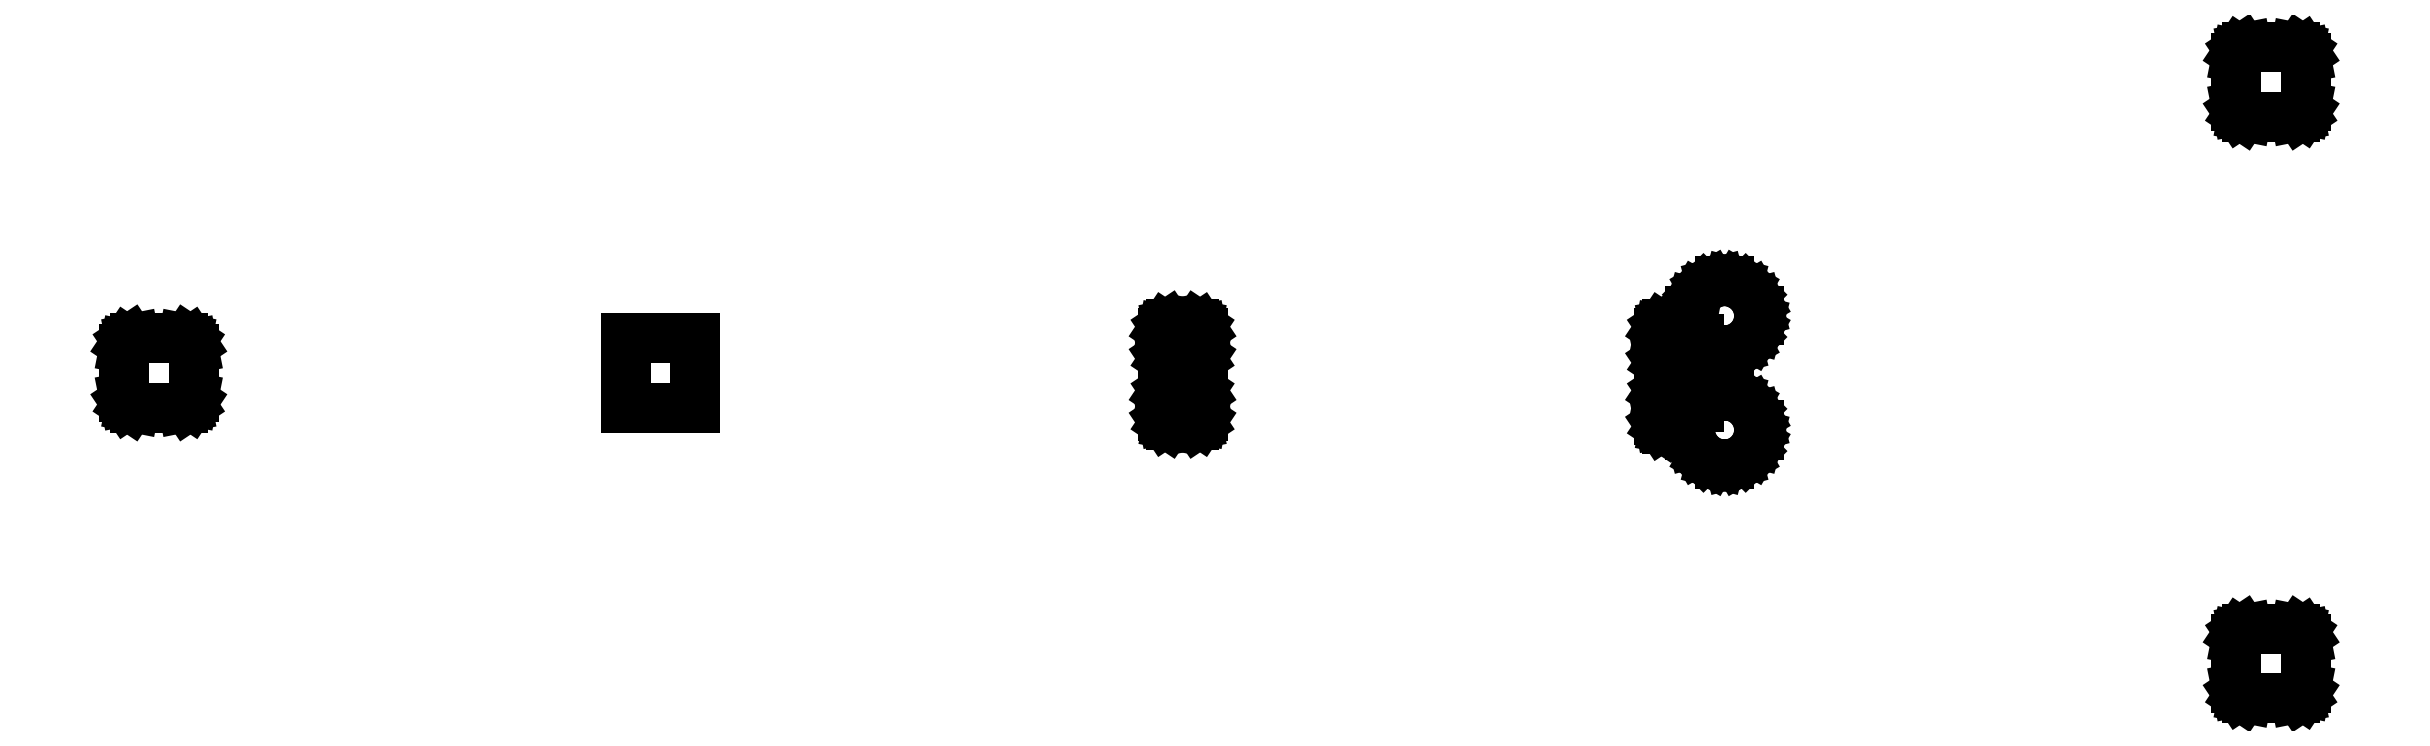
<metadata>
{"format":"dxf","ext":"dxf","renderer":"ezdxf+matplotlib","layout":"modelspace","background":"white","min_lineweight":24,"dpi":150}
</metadata>
<code>
0
SECTION
2
ENTITIES
0
LINE
8
BLACK
10
7.102
20
-3.216
11
7.104
21
-3.218
0
LINE
8
BLACK
10
7.104
20
-3.218
11
7.106
21
-3.22
0
LINE
8
BLACK
10
7.106
20
-3.22
11
7.106
21
-3.222
0
LINE
8
BLACK
10
7.106
20
-3.222
11
7.106
21
-3.253
0
LINE
8
BLACK
10
7.106
20
-3.253
11
7.106
21
-3.255
0
LINE
8
BLACK
10
7.106
20
-3.255
11
7.104
21
-3.258
0
LINE
8
BLACK
10
7.104
20
-3.258
11
7.102
21
-3.259
0
LINE
8
BLACK
10
7.102
20
-3.259
11
7.1
21
-3.26
0
LINE
8
BLACK
10
7.1
20
-3.26
11
7.069
21
-3.26
0
LINE
8
BLACK
10
7.069
20
-3.26
11
7.066
21
-3.259
0
LINE
8
BLACK
10
7.066
20
-3.259
11
7.064
21
-3.258
0
LINE
8
BLACK
10
7.064
20
-3.258
11
7.063
21
-3.255
0
LINE
8
BLACK
10
7.063
20
-3.255
11
7.062
21
-3.253
0
LINE
8
BLACK
10
7.062
20
-3.253
11
7.062
21
-3.222
0
LINE
8
BLACK
10
7.062
20
-3.222
11
7.063
21
-3.22
0
LINE
8
BLACK
10
7.063
20
-3.22
11
7.064
21
-3.218
0
LINE
8
BLACK
10
7.064
20
-3.218
11
7.066
21
-3.216
0
LINE
8
BLACK
10
7.066
20
-3.216
11
7.069
21
-3.216
0
LINE
8
BLACK
10
7.069
20
-3.216
11
7.1
21
-3.216
0
LINE
8
BLACK
10
7.1
20
-3.216
11
7.102
21
-3.216
0
LINE
8
BLACK
10
6.72
20
-3.064
11
6.722
21
-3.065
0
LINE
8
BLACK
10
6.722
20
-3.065
11
6.723
21
-3.067
0
LINE
8
BLACK
10
6.723
20
-3.067
11
6.723
21
-3.069
0
LINE
8
BLACK
10
6.723
20
-3.069
11
6.723
21
-3.076
0
LINE
8
BLACK
10
6.723
20
-3.076
11
6.726
21
-3.073
0
LINE
8
BLACK
10
6.726
20
-3.073
11
6.731
21
-3.07
0
LINE
8
BLACK
10
6.731
20
-3.07
11
6.737
21
-3.068
0
LINE
8
BLACK
10
6.737
20
-3.068
11
6.742
21
-3.068
0
LINE
8
BLACK
10
6.742
20
-3.068
11
6.748
21
-3.07
0
LINE
8
BLACK
10
6.748
20
-3.07
11
6.753
21
-3.073
0
LINE
8
BLACK
10
6.753
20
-3.073
11
6.757
21
-3.077
0
LINE
8
BLACK
10
6.757
20
-3.077
11
6.76
21
-3.082
0
LINE
8
BLACK
10
6.76
20
-3.082
11
6.761
21
-3.087
0
LINE
8
BLACK
10
6.761
20
-3.087
11
6.761
21
-3.093
0
LINE
8
BLACK
10
6.761
20
-3.093
11
6.76
21
-3.098
0
LINE
8
BLACK
10
6.76
20
-3.098
11
6.757
21
-3.103
0
LINE
8
BLACK
10
6.757
20
-3.103
11
6.753
21
-3.107
0
LINE
8
BLACK
10
6.753
20
-3.107
11
6.748
21
-3.11
0
LINE
8
BLACK
10
6.748
20
-3.11
11
6.742
21
-3.112
0
LINE
8
BLACK
10
6.742
20
-3.112
11
6.737
21
-3.112
0
LINE
8
BLACK
10
6.737
20
-3.112
11
6.731
21
-3.11
0
LINE
8
BLACK
10
6.731
20
-3.11
11
6.726
21
-3.107
0
LINE
8
BLACK
10
6.726
20
-3.107
11
6.722
21
-3.103
0
LINE
8
BLACK
10
6.722
20
-3.103
11
6.719
21
-3.098
0
LINE
8
BLACK
10
6.719
20
-3.098
11
6.718
21
-3.093
0
LINE
8
BLACK
10
6.718
20
-3.093
11
6.718
21
-3.089
0
LINE
8
BLACK
10
6.718
20
-3.089
11
6.703
21
-3.089
0
LINE
8
BLACK
10
6.703
20
-3.089
11
6.701
21
-3.089
0
LINE
8
BLACK
10
6.701
20
-3.089
11
6.7
21
-3.088
0
LINE
8
BLACK
10
6.7
20
-3.088
11
6.698
21
-3.086
0
LINE
8
BLACK
10
6.698
20
-3.086
11
6.698
21
-3.084
0
LINE
8
BLACK
10
6.698
20
-3.084
11
6.698
21
-3.08
0
LINE
8
BLACK
10
6.698
20
-3.08
11
6.698
21
-3.079
0
LINE
8
BLACK
10
6.698
20
-3.079
11
6.698
21
-3.069
0
LINE
8
BLACK
10
6.698
20
-3.069
11
6.698
21
-3.067
0
LINE
8
BLACK
10
6.698
20
-3.067
11
6.7
21
-3.065
0
LINE
8
BLACK
10
6.7
20
-3.065
11
6.701
21
-3.064
0
LINE
8
BLACK
10
6.701
20
-3.064
11
6.703
21
-3.064
0
LINE
8
BLACK
10
6.703
20
-3.064
11
6.718
21
-3.064
0
LINE
8
BLACK
10
6.718
20
-3.064
11
6.72
21
-3.064
0
LINE
8
BLACK
10
6.407
20
-3.064
11
6.408
21
-3.065
0
LINE
8
BLACK
10
6.408
20
-3.065
11
6.41
21
-3.067
0
LINE
8
BLACK
10
6.41
20
-3.067
11
6.41
21
-3.069
0
LINE
8
BLACK
10
6.41
20
-3.069
11
6.41
21
-3.079
0
LINE
8
BLACK
10
6.41
20
-3.079
11
6.41
21
-3.08
0
LINE
8
BLACK
10
6.41
20
-3.08
11
6.41
21
-3.082
0
LINE
8
BLACK
10
6.41
20
-3.082
11
6.41
21
-3.084
0
LINE
8
BLACK
10
6.41
20
-3.084
11
6.408
21
-3.085
0
LINE
8
BLACK
10
6.408
20
-3.085
11
6.407
21
-3.086
0
LINE
8
BLACK
10
6.407
20
-3.086
11
6.405
21
-3.087
0
LINE
8
BLACK
10
6.405
20
-3.087
11
6.39
21
-3.087
0
LINE
8
BLACK
10
6.39
20
-3.087
11
6.388
21
-3.086
0
LINE
8
BLACK
10
6.388
20
-3.086
11
6.386
21
-3.085
0
LINE
8
BLACK
10
6.386
20
-3.085
11
6.385
21
-3.084
0
LINE
8
BLACK
10
6.385
20
-3.084
11
6.385
21
-3.082
0
LINE
8
BLACK
10
6.385
20
-3.082
11
6.385
21
-3.08
0
LINE
8
BLACK
10
6.385
20
-3.08
11
6.385
21
-3.079
0
LINE
8
BLACK
10
6.385
20
-3.079
11
6.385
21
-3.069
0
LINE
8
BLACK
10
6.385
20
-3.069
11
6.385
21
-3.067
0
LINE
8
BLACK
10
6.385
20
-3.067
11
6.386
21
-3.065
0
LINE
8
BLACK
10
6.386
20
-3.065
11
6.388
21
-3.064
0
LINE
8
BLACK
10
6.388
20
-3.064
11
6.39
21
-3.064
0
LINE
8
BLACK
10
6.39
20
-3.064
11
6.405
21
-3.064
0
LINE
8
BLACK
10
6.405
20
-3.064
11
6.407
21
-3.064
0
LINE
8
BLACK
10
5.769
20
-3.033
11
5.771
21
-3.034
0
LINE
8
BLACK
10
5.771
20
-3.034
11
5.773
21
-3.036
0
LINE
8
BLACK
10
5.773
20
-3.036
11
5.773
21
-3.039
0
LINE
8
BLACK
10
5.773
20
-3.039
11
5.773
21
-3.069
0
LINE
8
BLACK
10
5.773
20
-3.069
11
5.773
21
-3.072
0
LINE
8
BLACK
10
5.773
20
-3.072
11
5.771
21
-3.074
0
LINE
8
BLACK
10
5.771
20
-3.074
11
5.769
21
-3.075
0
LINE
8
BLACK
10
5.769
20
-3.075
11
5.767
21
-3.076
0
LINE
8
BLACK
10
5.767
20
-3.076
11
5.736
21
-3.076
0
LINE
8
BLACK
10
5.736
20
-3.076
11
5.734
21
-3.075
0
LINE
8
BLACK
10
5.734
20
-3.075
11
5.731
21
-3.074
0
LINE
8
BLACK
10
5.731
20
-3.074
11
5.73
21
-3.072
0
LINE
8
BLACK
10
5.73
20
-3.072
11
5.729
21
-3.069
0
LINE
8
BLACK
10
5.729
20
-3.069
11
5.729
21
-3.039
0
LINE
8
BLACK
10
5.729
20
-3.039
11
5.73
21
-3.036
0
LINE
8
BLACK
10
5.73
20
-3.036
11
5.731
21
-3.034
0
LINE
8
BLACK
10
5.731
20
-3.034
11
5.734
21
-3.033
0
LINE
8
BLACK
10
5.734
20
-3.033
11
5.736
21
-3.032
0
LINE
8
BLACK
10
5.736
20
-3.032
11
5.767
21
-3.032
0
LINE
8
BLACK
10
5.767
20
-3.032
11
5.769
21
-3.033
0
LINE
8
BLACK
10
6.09
20
-3.076
11
6.046
21
-3.076
0
LINE
8
BLACK
10
6.046
20
-3.076
11
6.046
21
-3.032
0
LINE
8
BLACK
10
6.046
20
-3.032
11
6.09
21
-3.032
0
LINE
8
BLACK
10
6.09
20
-3.032
11
6.09
21
-3.076
0
LINE
8
BLACK
10
6.748
20
-2.998
11
6.753
21
-3.001
0
LINE
8
BLACK
10
6.753
20
-3.001
11
6.757
21
-3.005
0
LINE
8
BLACK
10
6.757
20
-3.005
11
6.76
21
-3.01
0
LINE
8
BLACK
10
6.76
20
-3.01
11
6.761
21
-3.015
0
LINE
8
BLACK
10
6.761
20
-3.015
11
6.761
21
-3.021
0
LINE
8
BLACK
10
6.761
20
-3.021
11
6.76
21
-3.026
0
LINE
8
BLACK
10
6.76
20
-3.026
11
6.757
21
-3.031
0
LINE
8
BLACK
10
6.757
20
-3.031
11
6.753
21
-3.035
0
LINE
8
BLACK
10
6.753
20
-3.035
11
6.748
21
-3.038
0
LINE
8
BLACK
10
6.748
20
-3.038
11
6.742
21
-3.04
0
LINE
8
BLACK
10
6.742
20
-3.04
11
6.737
21
-3.04
0
LINE
8
BLACK
10
6.737
20
-3.04
11
6.731
21
-3.038
0
LINE
8
BLACK
10
6.731
20
-3.038
11
6.726
21
-3.035
0
LINE
8
BLACK
10
6.726
20
-3.035
11
6.723
21
-3.033
0
LINE
8
BLACK
10
6.723
20
-3.033
11
6.723
21
-3.039
0
LINE
8
BLACK
10
6.723
20
-3.039
11
6.723
21
-3.039
0
LINE
8
BLACK
10
6.723
20
-3.039
11
6.723
21
-3.044
0
LINE
8
BLACK
10
6.723
20
-3.044
11
6.723
21
-3.046
0
LINE
8
BLACK
10
6.723
20
-3.046
11
6.722
21
-3.048
0
LINE
8
BLACK
10
6.722
20
-3.048
11
6.72
21
-3.049
0
LINE
8
BLACK
10
6.72
20
-3.049
11
6.718
21
-3.049
0
LINE
8
BLACK
10
6.718
20
-3.049
11
6.703
21
-3.049
0
LINE
8
BLACK
10
6.703
20
-3.049
11
6.701
21
-3.049
0
LINE
8
BLACK
10
6.701
20
-3.049
11
6.7
21
-3.048
0
LINE
8
BLACK
10
6.7
20
-3.048
11
6.698
21
-3.046
0
LINE
8
BLACK
10
6.698
20
-3.046
11
6.698
21
-3.044
0
LINE
8
BLACK
10
6.698
20
-3.044
11
6.698
21
-3.039
0
LINE
8
BLACK
10
6.698
20
-3.039
11
6.698
21
-3.039
0
LINE
8
BLACK
10
6.698
20
-3.039
11
6.698
21
-3.029
0
LINE
8
BLACK
10
6.698
20
-3.029
11
6.698
21
-3.027
0
LINE
8
BLACK
10
6.698
20
-3.027
11
6.7
21
-3.025
0
LINE
8
BLACK
10
6.7
20
-3.025
11
6.701
21
-3.024
0
LINE
8
BLACK
10
6.701
20
-3.024
11
6.703
21
-3.023
0
LINE
8
BLACK
10
6.703
20
-3.023
11
6.718
21
-3.023
0
LINE
8
BLACK
10
6.718
20
-3.023
11
6.718
21
-3.023
0
LINE
8
BLACK
10
6.718
20
-3.023
11
6.718
21
-3.021
0
LINE
8
BLACK
10
6.718
20
-3.021
11
6.718
21
-3.015
0
LINE
8
BLACK
10
6.718
20
-3.015
11
6.719
21
-3.01
0
LINE
8
BLACK
10
6.719
20
-3.01
11
6.722
21
-3.005
0
LINE
8
BLACK
10
6.722
20
-3.005
11
6.726
21
-3.001
0
LINE
8
BLACK
10
6.726
20
-3.001
11
6.731
21
-2.998
0
LINE
8
BLACK
10
6.731
20
-2.998
11
6.737
21
-2.996
0
LINE
8
BLACK
10
6.737
20
-2.996
11
6.742
21
-2.996
0
LINE
8
BLACK
10
6.742
20
-2.996
11
6.748
21
-2.998
0
LINE
8
BLACK
10
6.407
20
-3.024
11
6.408
21
-3.025
0
LINE
8
BLACK
10
6.408
20
-3.025
11
6.41
21
-3.027
0
LINE
8
BLACK
10
6.41
20
-3.027
11
6.41
21
-3.029
0
LINE
8
BLACK
10
6.41
20
-3.029
11
6.41
21
-3.039
0
LINE
8
BLACK
10
6.41
20
-3.039
11
6.41
21
-3.039
0
LINE
8
BLACK
10
6.41
20
-3.039
11
6.41
21
-3.041
0
LINE
8
BLACK
10
6.41
20
-3.041
11
6.41
21
-3.043
0
LINE
8
BLACK
10
6.41
20
-3.043
11
6.408
21
-3.045
0
LINE
8
BLACK
10
6.408
20
-3.045
11
6.407
21
-3.046
0
LINE
8
BLACK
10
6.407
20
-3.046
11
6.405
21
-3.047
0
LINE
8
BLACK
10
6.405
20
-3.047
11
6.39
21
-3.047
0
LINE
8
BLACK
10
6.39
20
-3.047
11
6.388
21
-3.046
0
LINE
8
BLACK
10
6.388
20
-3.046
11
6.386
21
-3.045
0
LINE
8
BLACK
10
6.386
20
-3.045
11
6.385
21
-3.043
0
LINE
8
BLACK
10
6.385
20
-3.043
11
6.385
21
-3.041
0
LINE
8
BLACK
10
6.385
20
-3.041
11
6.385
21
-3.039
0
LINE
8
BLACK
10
6.385
20
-3.039
11
6.385
21
-3.039
0
LINE
8
BLACK
10
6.385
20
-3.039
11
6.385
21
-3.029
0
LINE
8
BLACK
10
6.385
20
-3.029
11
6.385
21
-3.027
0
LINE
8
BLACK
10
6.385
20
-3.027
11
6.386
21
-3.025
0
LINE
8
BLACK
10
6.386
20
-3.025
11
6.388
21
-3.024
0
LINE
8
BLACK
10
6.388
20
-3.024
11
6.39
21
-3.023
0
LINE
8
BLACK
10
6.39
20
-3.023
11
6.405
21
-3.023
0
LINE
8
BLACK
10
6.405
20
-3.023
11
6.407
21
-3.024
0
LINE
8
BLACK
10
7.102
20
-2.849
11
7.104
21
-2.851
0
LINE
8
BLACK
10
7.104
20
-2.851
11
7.106
21
-2.853
0
LINE
8
BLACK
10
7.106
20
-2.853
11
7.106
21
-2.855
0
LINE
8
BLACK
10
7.106
20
-2.855
11
7.106
21
-2.886
0
LINE
8
BLACK
10
7.106
20
-2.886
11
7.106
21
-2.888
0
LINE
8
BLACK
10
7.106
20
-2.888
11
7.104
21
-2.891
0
LINE
8
BLACK
10
7.104
20
-2.891
11
7.102
21
-2.892
0
LINE
8
BLACK
10
7.102
20
-2.892
11
7.1
21
-2.893
0
LINE
8
BLACK
10
7.1
20
-2.893
11
7.069
21
-2.893
0
LINE
8
BLACK
10
7.069
20
-2.893
11
7.066
21
-2.892
0
LINE
8
BLACK
10
7.066
20
-2.892
11
7.064
21
-2.891
0
LINE
8
BLACK
10
7.064
20
-2.891
11
7.063
21
-2.888
0
LINE
8
BLACK
10
7.063
20
-2.888
11
7.062
21
-2.886
0
LINE
8
BLACK
10
7.062
20
-2.886
11
7.062
21
-2.855
0
LINE
8
BLACK
10
7.062
20
-2.855
11
7.063
21
-2.853
0
LINE
8
BLACK
10
7.063
20
-2.853
11
7.064
21
-2.851
0
LINE
8
BLACK
10
7.064
20
-2.851
11
7.066
21
-2.849
0
LINE
8
BLACK
10
7.066
20
-2.849
11
7.069
21
-2.849
0
LINE
8
BLACK
10
7.069
20
-2.849
11
7.1
21
-2.849
0
LINE
8
BLACK
10
7.1
20
-2.849
11
7.102
21
-2.849
0
ENDSEC
0
EOF

</code>
